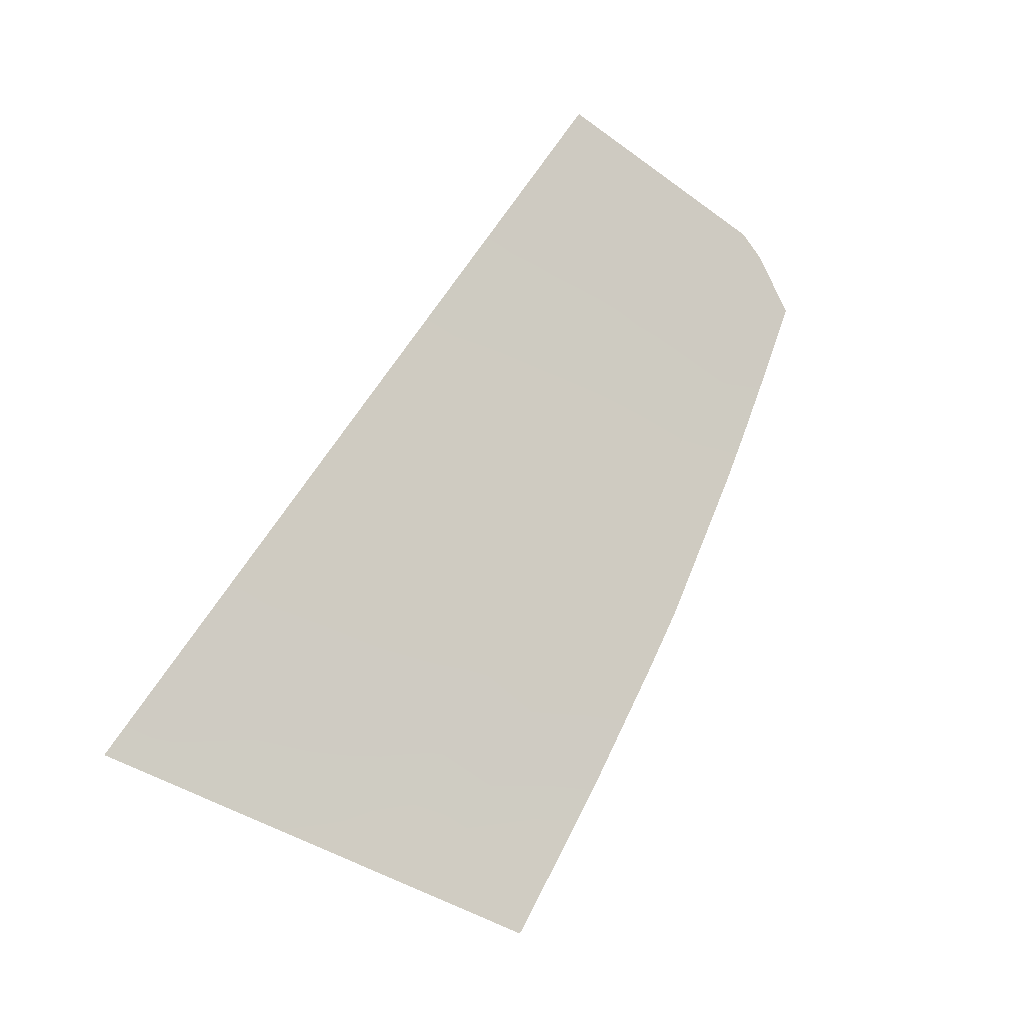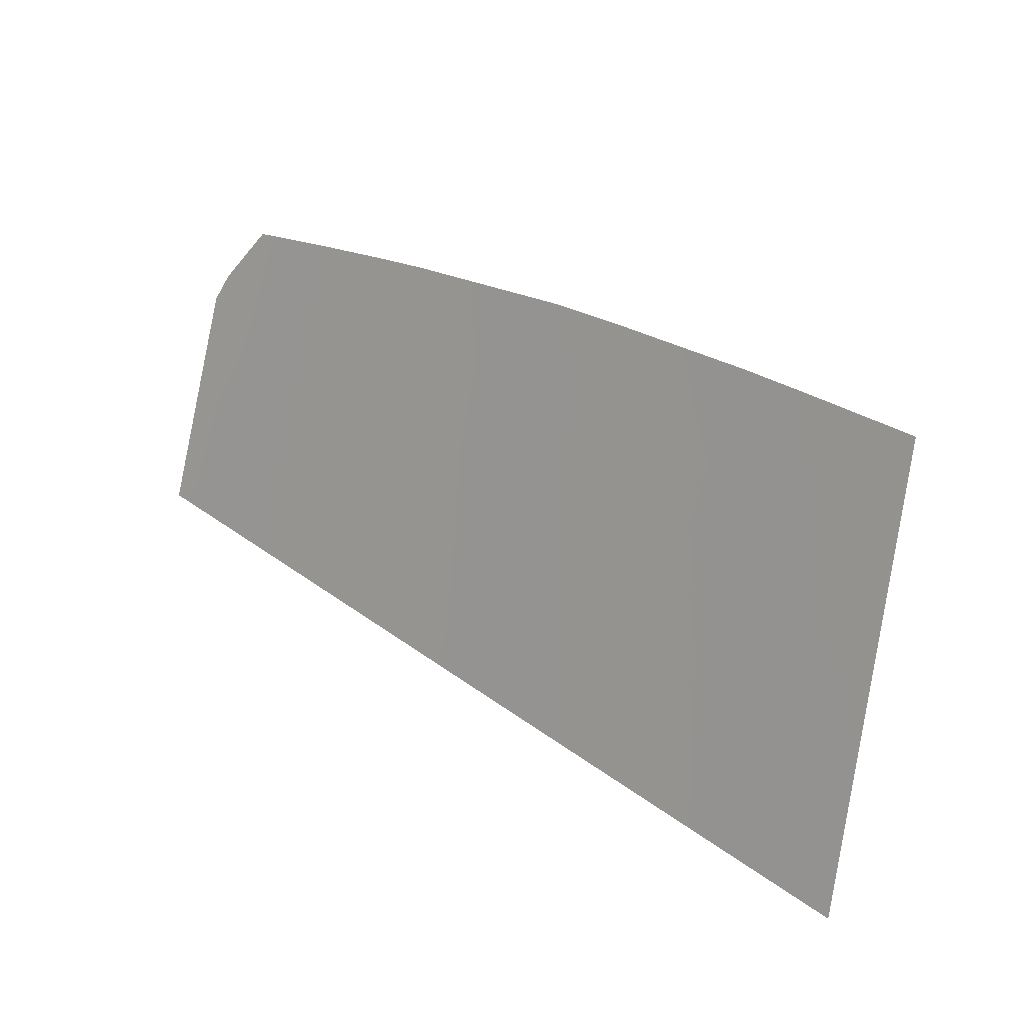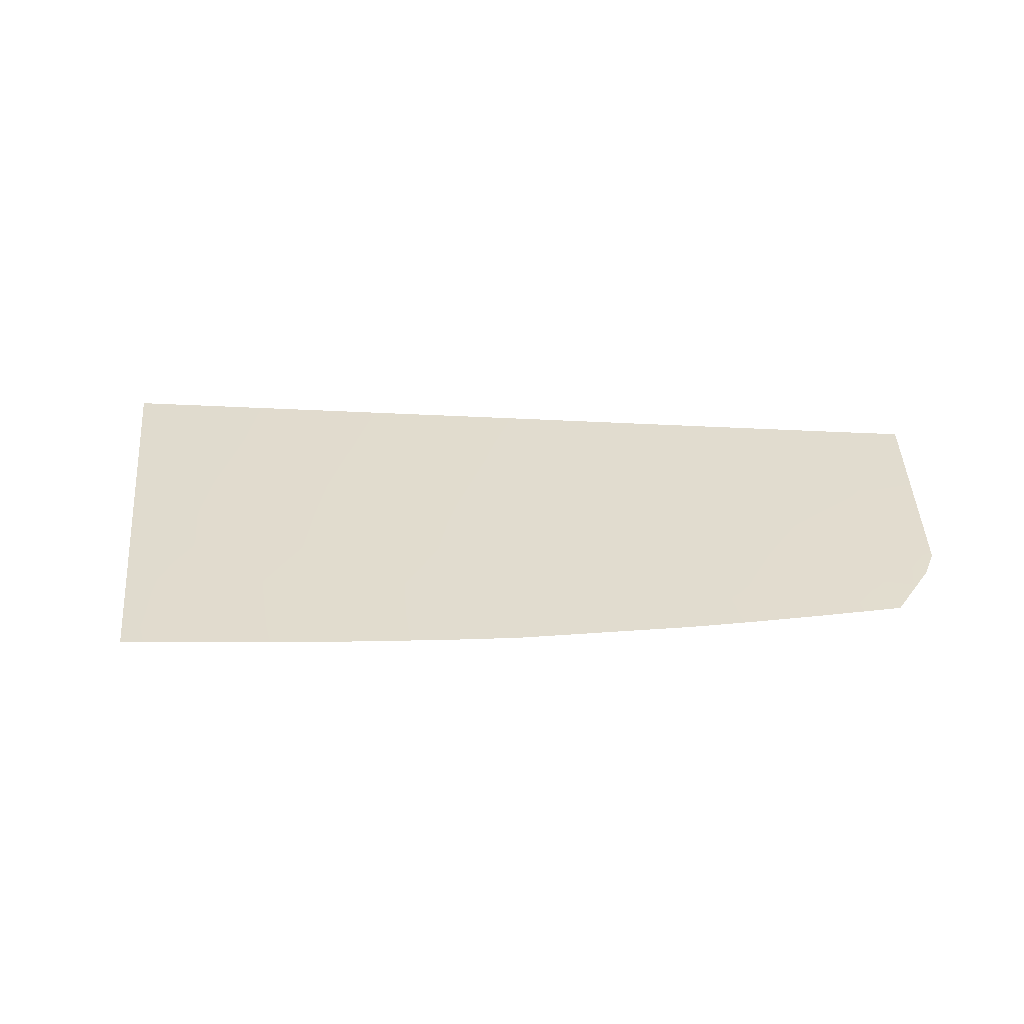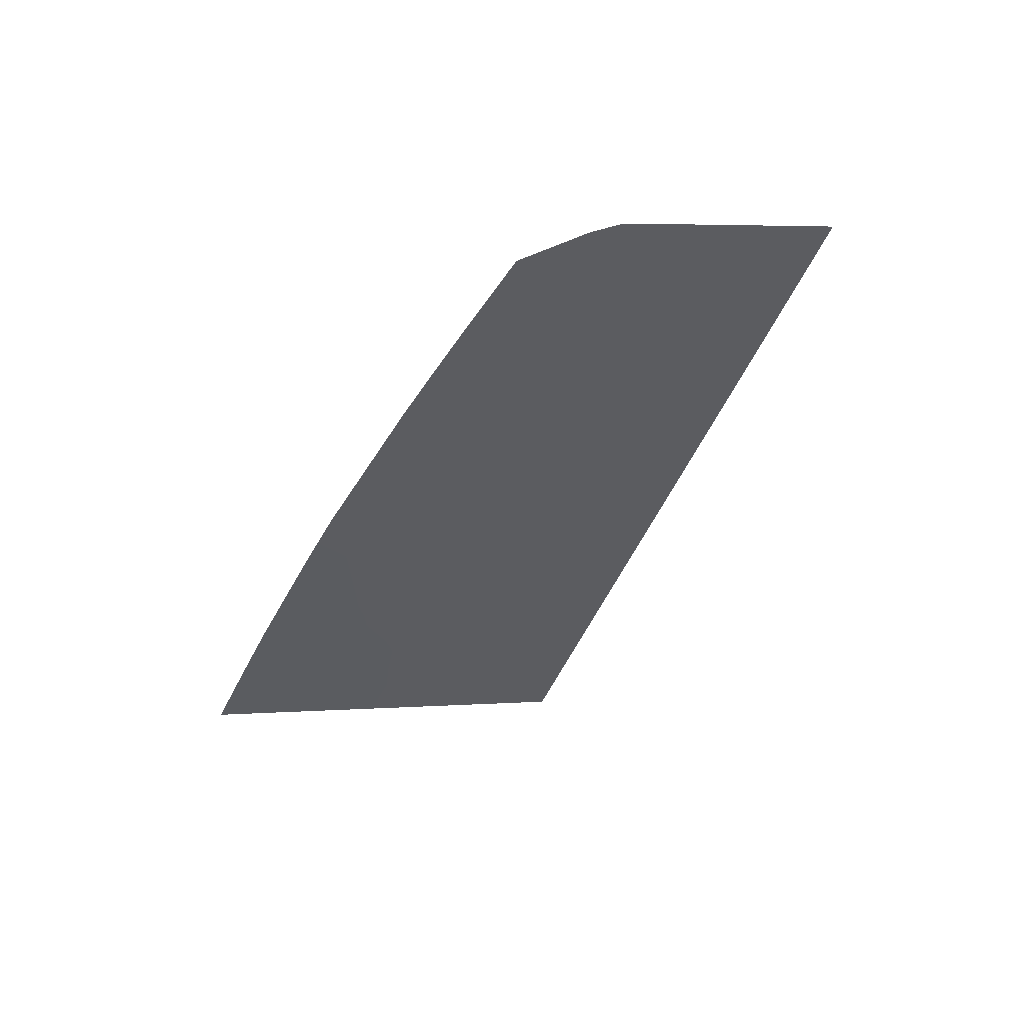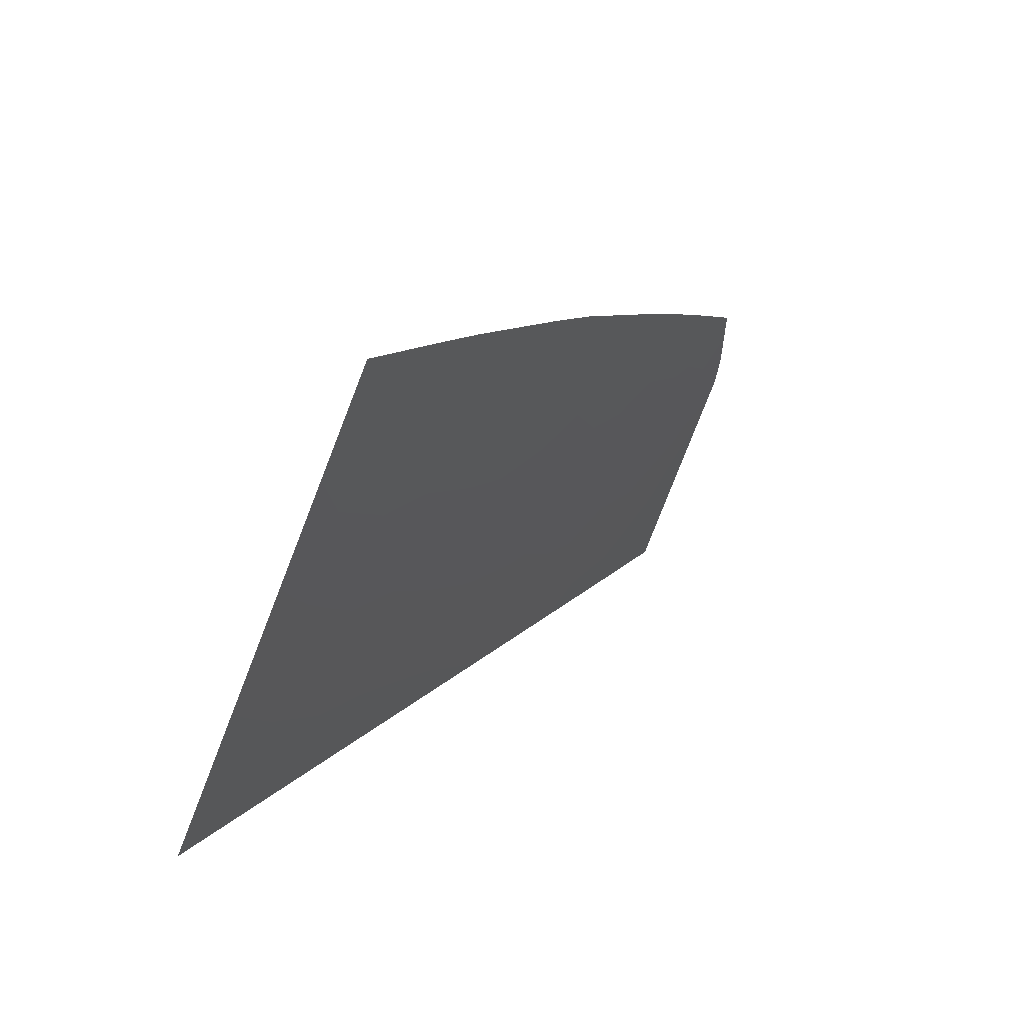
<metadata>
{"format":"obj","ext":"obj","renderer":"f3d","projection":"perspective","resolution":1024,"background":"white","views":[{"elev":70.2,"azim":118.6,"up":"+Z"},{"elev":37.8,"azim":38.5,"up":"+Y"},{"elev":13.1,"azim":-179.4,"up":"+Z"},{"elev":-39.8,"azim":-111.5,"up":"+Z"},{"elev":14.0,"azim":119.0,"up":"+Y"}]}
</metadata>
<code>
v  -130.6 85.13 92.98
v  -124.4 85.09 93
v  -129.4 88.11 91.79
v  -124.4 90.92 90.69
v  -127.8 90.53 90.83
v  -44.94 96.42 89.28
v  -44.94 90.72 91.42
v  -41.06 96.46 89.32
v  -40.25 90.71 91.47
v  -76.5 90.8 91.06
v  -69.13 90.78 91.14
v  -76.5 95.61 89.21
v  -69.13 95.88 89.19
v  -96.4 67.53 99.97
v  -96.4 62.25 102
v  -90.4 67.31 100.1
v  -90.4 61.93 102.2
v  -124.4 63.73 101.4
v  -124.4 68.56 99.54
v  -130.7 64.07 101.3
v  -130.7 68.79 99.47
v  -44.94 65.63 100.8
v  -44.94 59.51 103.1
v  -36.67 65.33 101
v  -35.78 59.03 103.3
v  -96.4 84.88 93.21
v  -96.4 79.41 95.34
v  -90.4 84.84 93.26
v  -90.4 79.34 95.4
v  -90.4 94.61 89.47
v  -96.4 94.05 89.64
v  -90.4 90.83 90.94
v  -96.4 90.85 90.89
v  -53.52 96.33 89.2
v  -60.72 96.2 89.16
v  -53.52 90.74 91.31
v  -60.72 90.76 91.23
v  -44.94 101.3 87.47
v  -41.75 101.3 87.49
v  -60.72 100.9 87.37
v  -53.52 101.1 87.4
v  -69.13 100.5 87.42
v  -76.5 100.2 87.46
v  -90.4 98.93 87.79
v  -96.4 98.27 88
v  -115.8 91.93 90.34
v  -124.4 94.31 89.34
v  -115.8 95.68 88.86
v  -44.94 78.82 95.88
v  -44.94 84.51 93.74
v  -53.52 78.92 95.78
v  -53.52 84.57 93.64
v  -38.56 78.75 95.95
v  -39.37 84.47 93.81
v  -83.88 95.21 89.29
v  -83.88 90.82 90.99
v  -83.88 99.66 87.57
v  -102.2 67.74 99.87
v  -102.2 62.56 101.9
v  -102.2 79.48 95.29
v  -102.2 73.7 97.54
v  -96.4 73.55 97.62
v  -102.2 93.51 89.81
v  -102.2 90.86 90.84
v  -102.2 97.62 88.2
v  -108.2 92.84 90.03
v  -108.2 90.88 90.8
v  -108.2 96.79 88.47
v  -115.8 90.9 90.74
v  -115.8 68.24 99.66
v  -115.8 63.28 101.6
v  -125.4 94.13 89.4
v  -44.94 55.08 104.8
v  -35.13 54.39 105.1
v  -53.52 59.97 103
v  -53.52 55.69 104.6
v  -60.72 60.35 102.8
v  -60.72 56.19 104.4
v  -69.13 56.79 104.2
v  -69.13 60.8 102.6
v  -76.5 61.19 102.5
v  -76.5 57.31 103.9
v  -83.88 61.58 102.3
v  -83.88 57.83 103.7
v  -90.4 58.3 103.6
v  -96.4 58.73 103.4
v  -102.2 59.15 103.2
v  -108.2 62.88 101.8
v  -108.2 59.58 103.1
v  -115.8 60.13 102.9
v  -124.4 60.75 102.6
v  -130.7 61.21 102.5
v  -53.52 65.95 100.7
v  -60.72 66.21 100.6
v  -69.13 66.52 100.4
v  -76.5 66.79 100.3
v  -83.88 67.07 100.2
v  -108.2 67.96 99.78
v  -37.61 71.98 98.49
v  -44.94 72.17 98.38
v  -53.52 72.4 98.24
v  -60.72 72.6 98.14
v  -69.13 72.82 98.01
v  -76.5 73.02 97.9
v  -83.88 73.21 97.8
v  -90.4 73.39 97.71
v  -108.2 73.86 97.47
v  -115.8 74.06 97.38
v  -124.4 74.29 97.27
v  -130.7 74.46 97.22
v  -60.72 79 95.7
v  -69.13 79.1 95.61
v  -76.5 79.18 95.53
v  -83.88 79.27 95.45
v  -108.2 79.55 95.24
v  -115.8 79.64 95.18
v  -124.4 79.73 95.12
v  -130.6 79.81 95.1
v  -60.72 84.63 93.56
v  -69.13 84.69 93.47
v  -76.5 84.74 93.39
v  -83.88 84.79 93.32
v  -102.2 84.93 93.16
v  -108.2 84.97 93.11
v  -115.8 85.02 93.06
g Y192_325B_R_DTaSI_Y192_325B_R
f 1 2 3
f 4 5 2
f 3 2 5
f 6 7 8
f 8 7 9
f 10 11 12
f 12 11 13
f 14 15 16
f 16 15 17
f 18 19 20
f 20 19 21
f 22 23 24
f 24 23 25
f 26 27 28
f 28 27 29
f 30 31 32
f 32 31 33
f 34 35 36
f 36 35 37
f 38 6 39
f 39 6 8
f 35 34 40
f 40 34 41
f 42 43 13
f 13 43 12
f 44 45 30
f 30 45 31
f 4 46 47
f 47 46 48
f 49 50 51
f 51 50 52
f 36 7 34
f 34 7 6
f 34 6 41
f 41 6 38
f 35 13 37
f 37 13 11
f 53 54 49
f 49 54 50
f 13 35 42
f 42 35 40
f 12 55 10
f 10 55 56
f 55 12 57
f 57 12 43
f 57 44 55
f 55 44 30
f 55 30 56
f 56 30 32
f 58 59 14
f 14 59 15
f 60 61 27
f 27 61 62
f 31 63 33
f 33 63 64
f 45 65 31
f 31 65 63
f 63 66 64
f 64 66 67
f 66 63 68
f 68 63 65
f 69 67 46
f 46 67 66
f 68 48 66
f 66 48 46
f 69 46 4
f 19 18 70
f 70 18 71
f 47 72 4
f 4 72 5
f 23 73 25
f 25 73 74
f 75 76 23
f 23 76 73
f 77 78 75
f 75 78 76
f 78 77 79
f 79 77 80
f 81 82 80
f 80 82 79
f 83 84 81
f 81 84 82
f 17 85 83
f 83 85 84
f 85 17 86
f 86 17 15
f 59 87 15
f 15 87 86
f 88 89 59
f 59 89 87
f 71 90 88
f 88 90 89
f 90 71 91
f 91 71 18
f 20 92 18
f 18 92 91
f 23 22 75
f 75 22 93
f 75 93 77
f 77 93 94
f 95 80 94
f 94 80 77
f 80 95 81
f 81 95 96
f 97 83 96
f 96 83 81
f 16 17 97
f 97 17 83
f 98 88 58
f 58 88 59
f 70 71 98
f 98 71 88
f 24 99 22
f 22 99 100
f 22 100 93
f 93 100 101
f 102 94 101
f 101 94 93
f 94 102 95
f 95 102 103
f 95 103 96
f 96 103 104
f 105 97 104
f 104 97 96
f 106 16 105
f 105 16 97
f 16 106 14
f 14 106 62
f 61 58 62
f 62 58 14
f 107 98 61
f 61 98 58
f 108 70 107
f 107 70 98
f 109 19 108
f 108 19 70
f 19 109 21
f 21 109 110
f 99 53 100
f 100 53 49
f 100 49 101
f 101 49 51
f 111 102 51
f 51 102 101
f 102 111 103
f 103 111 112
f 103 112 104
f 104 112 113
f 114 105 113
f 113 105 104
f 29 106 114
f 114 106 105
f 27 62 29
f 29 62 106
f 115 107 60
f 60 107 61
f 107 115 108
f 108 115 116
f 108 116 109
f 109 116 117
f 109 117 110
f 110 117 118
f 119 111 52
f 52 111 51
f 120 112 119
f 119 112 111
f 121 113 120
f 120 113 112
f 122 114 121
f 121 114 113
f 28 29 122
f 122 29 114
f 123 60 26
f 26 60 27
f 124 115 123
f 123 115 60
f 115 124 116
f 116 124 125
f 116 125 117
f 117 125 2
f 1 118 2
f 2 118 117
f 7 50 9
f 9 50 54
f 50 7 52
f 52 7 36
f 37 119 36
f 36 119 52
f 11 120 37
f 37 120 119
f 120 11 121
f 121 11 10
f 56 122 10
f 10 122 121
f 32 28 56
f 56 28 122
f 28 32 26
f 26 32 33
f 64 123 33
f 33 123 26
f 67 124 64
f 64 124 123
f 124 67 125
f 125 67 69
f 125 69 2
f 2 69 4

</code>
